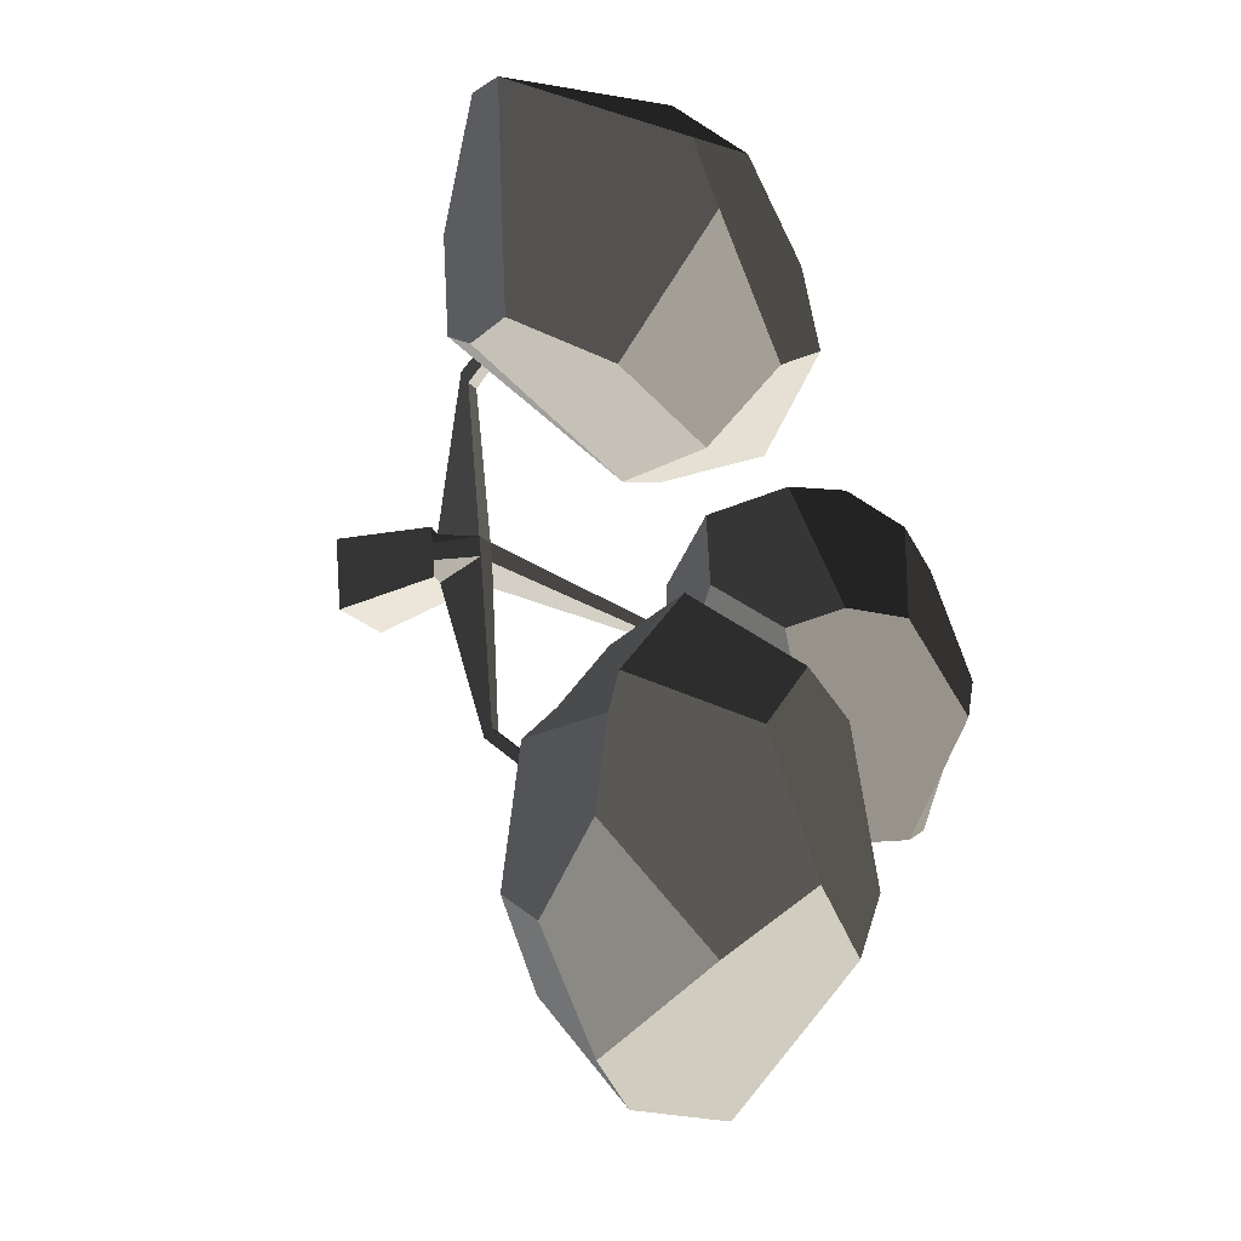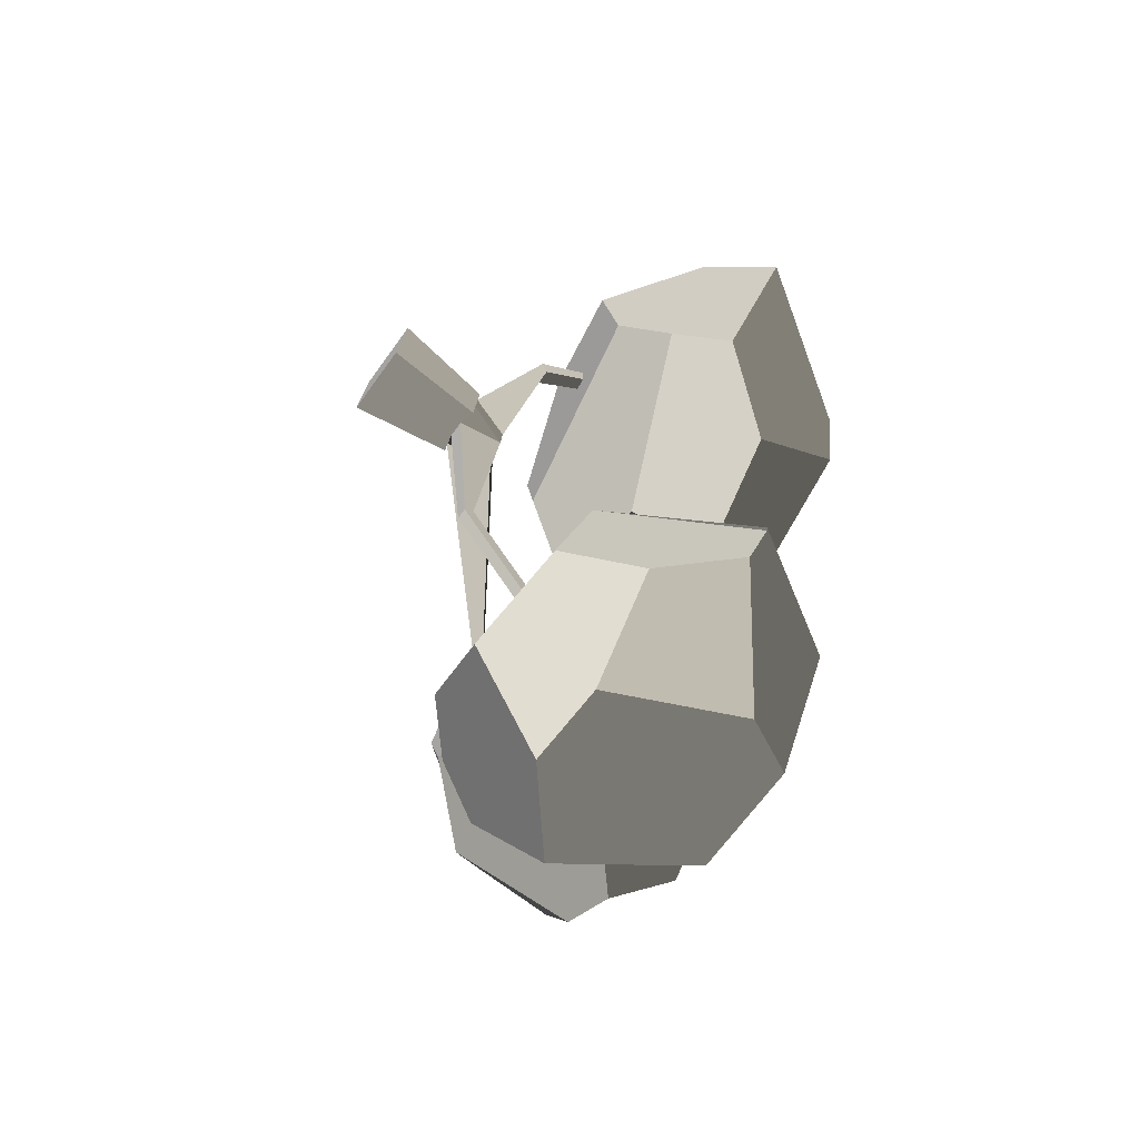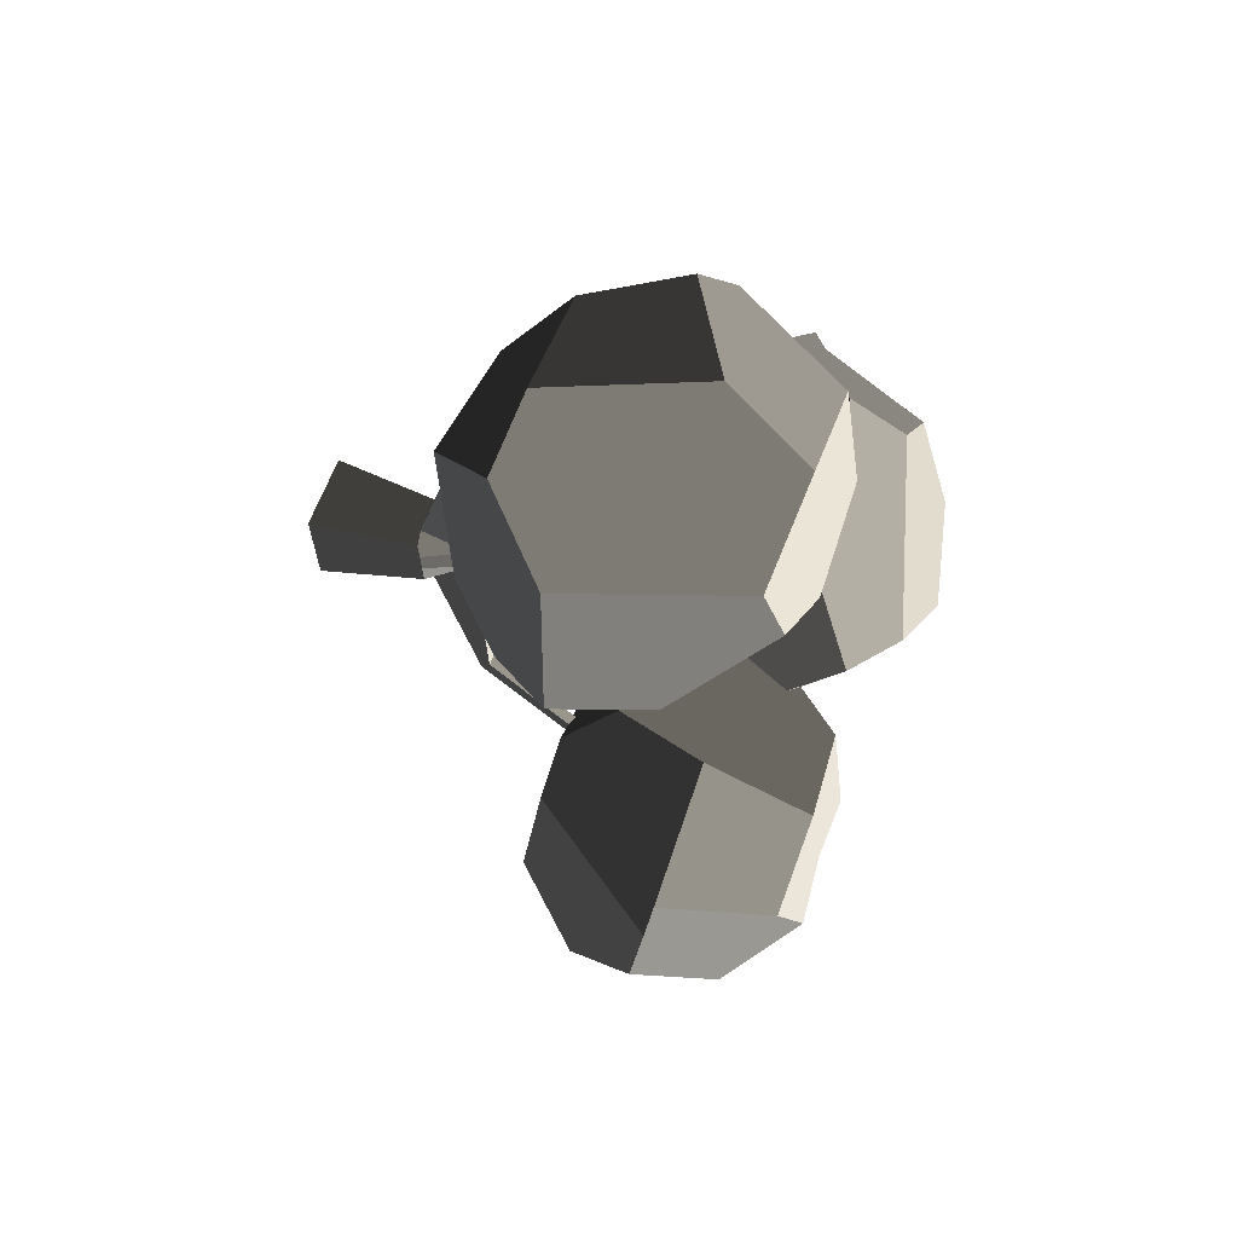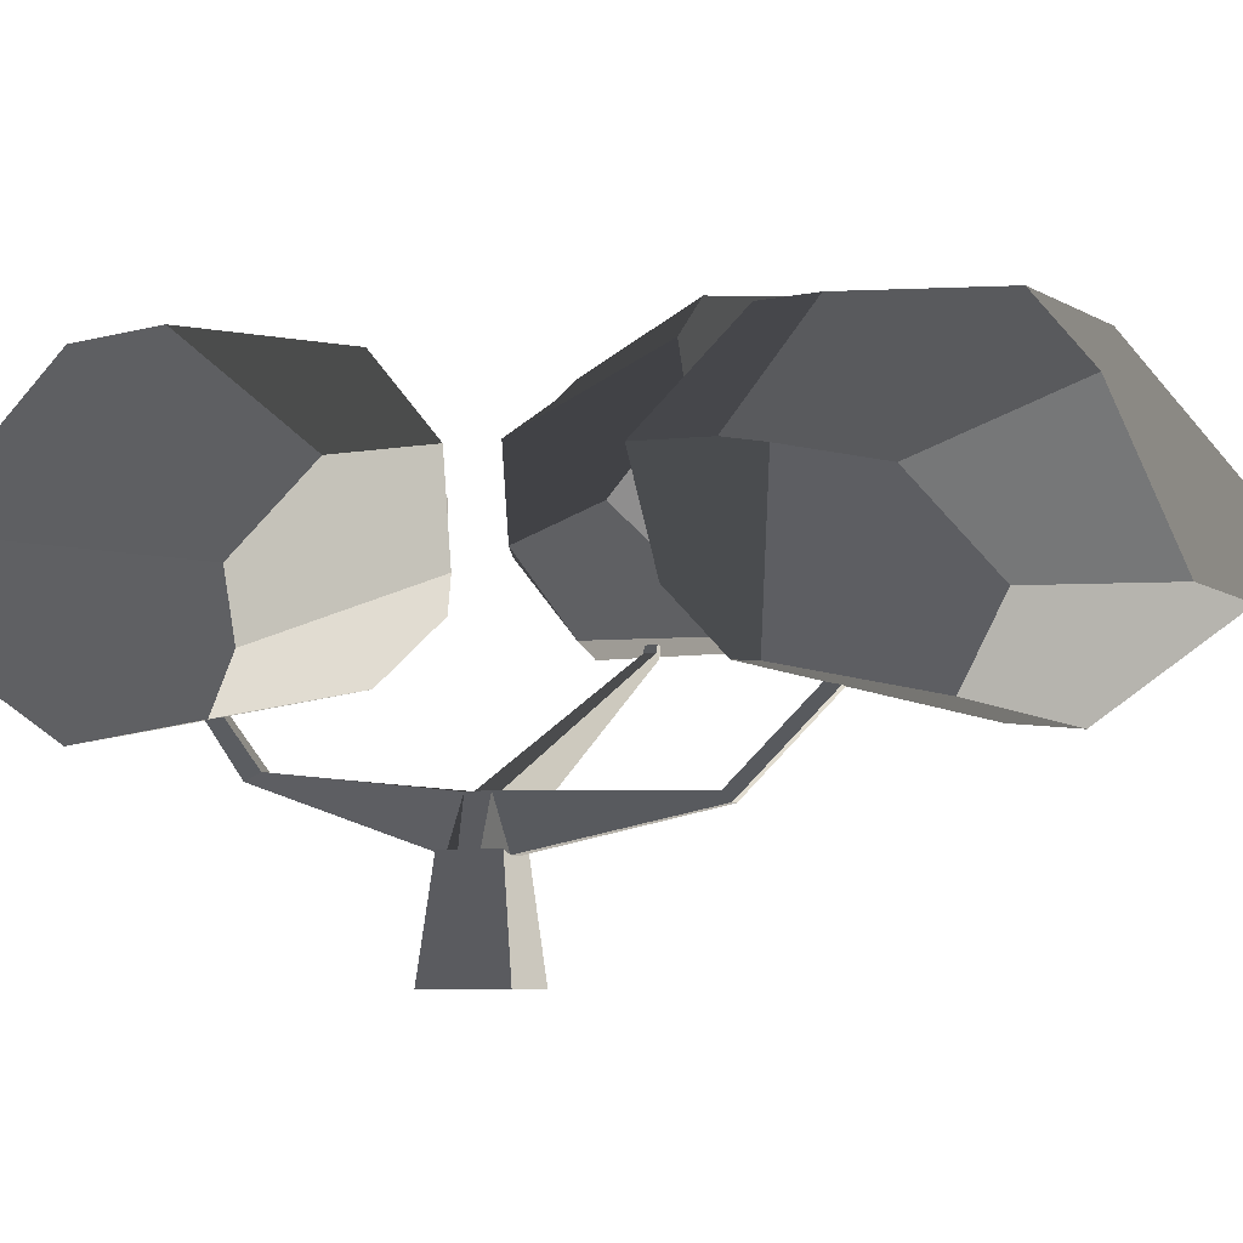
<metadata>
{"format":"obj","ext":"obj","renderer":"f3d","projection":"perspective","resolution":1024,"background":"white","views":[{"elev":-31.2,"azim":-62.2,"up":"+Y"},{"elev":-72.9,"azim":-125.4,"up":"+Y"},{"elev":46.7,"azim":-71.4,"up":"+Y"},{"elev":-6.3,"azim":-61.2,"up":"+Z"}]}
</metadata>
<code>
v -35.47 11.52 30.81
v -3.524 32.16 26.03
v -13.26 45.1 9.829
v -74.01 44.68 -0.9875
v -83.21 31.61 11.84
v -112.3 89.19 35.26
v -92.38 28.29 27.52
v -83.21 31.61 11.84
v -74.01 44.68 -0.9875
v -71.96 82.3 -4.96
v -96.88 103.3 18.06
v -13.26 45.1 9.829
v -3.524 32.16 26.03
v 6.313 38.19 53.19
v 3.831 79.61 47.97
v -12.32 62.31 8.011
v -2.515 89.42 45.7
v -13.26 45.1 9.829
v -12.32 62.31 8.011
v -41.07 88.07 -0.1013
v -74.01 44.68 -0.9875
v -71.96 82.3 -4.96
v -39.24 11.45 57.3
v -74.9 17.24 50.25
v -76.27 54.9 79.9
v -39.4 30.41 79.14
v -16.68 49.25 81.03
v -18.43 78.54 77.34
v 3.831 79.61 47.97
v 6.313 38.19 53.19
v -76.27 54.9 79.9
v -74.9 17.24 50.25
v -92.38 28.29 27.52
v -112.3 89.19 35.26
v -83.94 74.1 76.32
v -41.07 88.07 -0.1013
v -12.32 62.31 8.011
v -2.515 89.42 45.7
v -41.35 109.6 18.45
v -20.68 105.7 40.58
v -112.3 89.19 35.26
v -96.88 103.3 18.06
v -77.64 113.3 20.35
v -59.94 111.3 59.01
v -83.94 74.1 76.32
v -59.94 111.3 59.01
v -56.74 88.16 79.56
v -83.94 74.1 76.32
v -41.35 109.6 18.45
v -20.68 105.7 40.58
v -59.94 111.3 59.01
v -77.64 113.3 20.35
v -18.43 78.54 77.34
v -16.68 49.25 81.03
v -39.4 30.41 79.14
v -56.74 88.16 79.56
v -76.27 54.9 79.9
v -83.94 74.1 76.32
v -35.47 11.52 30.81
v -83.21 31.61 11.84
v -92.38 28.29 27.52
v -74.9 17.24 50.25
v -39.24 11.45 57.3
v -71.96 82.3 -4.96
v -41.07 88.07 -0.1013
v -41.35 109.6 18.45
v -77.64 113.3 20.35
v -96.88 103.3 18.06
v -2.515 89.42 45.7
v 3.831 79.61 47.97
v -18.43 78.54 77.34
v -20.68 105.7 40.58
v -56.74 88.16 79.56
v -59.94 111.3 59.01
v -35.47 11.52 30.81
v -39.24 11.45 57.3
v -39.4 30.41 79.14
v -3.524 32.16 26.03
v 6.313 38.19 53.19
v -16.68 49.25 81.03
v -21.18 19.42 -54.76
v -23.73 15.79 -26.37
v -28.55 14.71 -27.42
v -33.42 13.85 -27.42
v -38.33 13.22 -26.37
v -41.96 15.76 -54.76
v -27.48 10.65 -14.01
v -28.55 14.71 -27.42
v -23.73 15.79 -26.37
v -27.48 10.65 -14.01
v -23.73 15.79 -26.37
v -22.94 10.91 -26.64
v -26.07 0.5936 -27.5
v -26.42 4.693 -13.93
v -22.08 6.042 -26.64
v -26.07 0.5936 -27.5
v -22.08 6.042 -26.64
v -21.15 1.186 -26.37
v -22.08 6.042 -26.64
v 26.66 -3.963 17.54
v 26.19 -1.258 17.54
v -22.94 10.91 -26.64
v -35.76 -1.389 -26.37
v -30.93 -0.2648 -27.5
v -38.29 -5.016 -54.76
v -26.07 0.5936 -27.5
v -21.15 1.186 -26.37
v -17.52 -1.354 -54.76
v -21.18 19.42 -54.76
v -17.52 -1.354 -54.76
v -21.15 1.186 -26.37
v -22.08 6.042 -26.64
v -22.94 10.91 -26.64
v -23.73 15.79 -26.37
v -36.61 3.48 -26.37
v -37.47 8.348 -26.37
v -32.97 9.683 -14.3
v -31.91 3.724 -14.22
v -31.91 3.724 -14.22
v -32.97 9.683 -14.3
v -27.48 10.65 -14.01
v -26.42 4.693 -13.93
v -22.33 -44.3 -14.98
v -19.09 -43.72 -14.98
v -35.76 -1.389 -26.37
v -36.61 3.48 -26.37
v -31.91 3.724 -14.22
v -35.76 -1.389 -26.37
v -31.91 3.724 -14.22
v -30.93 -0.2648 -27.5
v -31.91 3.724 -14.22
v -22.33 -44.3 -14.98
v -21.96 -46.4 -17.49
v -30.93 -0.2648 -27.5
v -15.8 -81.32 18.04
v -16.3 -78.51 19.69
v -37.47 8.348 -26.37
v -38.33 13.22 -26.37
v -33.42 13.85 -27.42
v -37.47 8.348 -26.37
v -33.42 13.85 -27.42
v -32.97 9.683 -14.3
v -33.42 13.85 -27.42
v -49.21 53.27 -11.93
v -48.52 49.37 -9.95
v -32.97 9.683 -14.3
v -21.18 19.42 -54.76
v -41.96 15.76 -54.76
v -38.29 -5.016 -54.76
v -17.52 -1.354 -54.76
v -18.71 -45.83 -17.49
v -12.56 -80.75 18.04
v -13.05 -77.94 19.69
v -19.09 -43.72 -14.98
v -26.07 0.5936 -27.5
v -26.42 4.693 -13.93
v -30.93 -0.2648 -27.5
v -21.96 -46.4 -17.49
v -18.71 -45.83 -17.49
v -26.07 0.5936 -27.5
v -15.8 -81.32 18.04
v -16.3 -78.51 19.69
v -13.05 -77.94 19.69
v -12.56 -80.75 18.04
v -19.09 -43.72 -14.98
v -13.05 -77.94 19.69
v -16.3 -78.51 19.69
v -22.33 -44.3 -14.98
v -21.96 -46.4 -17.49
v -15.8 -81.32 18.04
v -12.56 -80.75 18.04
v -18.71 -45.83 -17.49
v -44.84 54.04 -11.93
v -56.24 74.41 23.38
v -59.04 73.92 23.38
v -49.21 53.27 -11.93
v -32.97 9.683 -14.3
v -48.52 49.37 -9.95
v -44.15 50.14 -9.95
v -27.48 10.65 -14.01
v -28.55 14.71 -27.42
v -44.84 54.04 -11.93
v -49.21 53.27 -11.93
v -33.42 13.85 -27.42
v -27.48 10.65 -14.01
v -44.15 50.14 -9.95
v -44.84 54.04 -11.93
v -28.55 14.71 -27.42
v -58.62 71.58 24.93
v -59.04 73.92 23.38
v -56.24 74.41 23.38
v -55.83 72.07 24.93
v -44.15 50.14 -9.95
v -55.83 72.07 24.93
v -56.24 74.41 23.38
v -44.84 54.04 -11.93
v -48.52 49.37 -9.95
v -58.62 71.58 24.93
v -55.83 72.07 24.93
v -44.15 50.14 -9.95
v -49.21 53.27 -11.93
v -59.04 73.92 23.38
v -58.62 71.58 24.93
v -48.52 49.37 -9.95
v 26.19 -1.258 17.54
v 32.64 -0.5391 35.86
v 30.81 -0.7713 36.52
v 23.6 -1.583 18.6
v -22.94 10.91 -26.64
v 26.19 -1.258 17.54
v 23.6 -1.583 18.6
v -27.48 10.65 -14.01
v -27.48 10.65 -14.01
v 23.6 -1.583 18.6
v 24.14 -4.56 18.64
v -26.42 4.693 -13.93
v -26.42 4.693 -13.93
v 24.14 -4.56 18.64
v 26.66 -3.963 17.54
v -22.08 6.042 -26.64
v 31.18 -2.856 36.55
v 30.81 -0.7713 36.52
v 32.64 -0.5391 35.86
v 32.98 -2.432 35.86
v 26.66 -3.963 17.54
v 32.98 -2.432 35.86
v 32.64 -0.5391 35.86
v 26.19 -1.258 17.54
v 23.6 -1.583 18.6
v 30.81 -0.7713 36.52
v 31.18 -2.856 36.55
v 24.14 -4.56 18.64
v 24.14 -4.56 18.64
v 31.18 -2.856 36.55
v 32.98 -2.432 35.86
v 26.66 -3.963 17.54
v -35.76 -1.389 -26.37
v -38.29 -5.016 -54.76
v -41.96 15.76 -54.76
v -36.61 3.48 -26.37
v -37.47 8.348 -26.37
v -38.33 13.22 -26.37
v 12.35 -91.14 -0.9875
v 27.8 -87.05 11.84
v 4.138 -40.98 30.81
v -34.46 -52.42 9.829
v -33.6 -36.25 26.03
v 13.06 -149.9 35.26
v 36.96 -90.39 27.52
v 27.8 -87.05 11.84
v 12.35 -91.14 -0.9875
v -7.847 -150.8 18.06
v -13.41 -118.6 -4.96
v -69.74 -67.87 47.97
v -71.18 -79.46 45.7
v -46.24 -65 8.011
v -45.01 -34.54 53.19
v -34.46 -52.42 9.829
v -33.6 -36.25 26.03
v -13.41 -118.6 -4.96
v 12.35 -91.14 -0.9875
v -34.46 -52.42 9.829
v -40.78 -103.2 -0.1016
v -46.24 -65 8.011
v -34.51 -57.79 81.03
v -51.99 -81.35 77.34
v -69.74 -67.87 47.97
v -45.01 -34.54 53.19
v 36.96 -90.39 27.52
v 13.06 -149.9 35.26
v 1.046 -120.1 76.32
v 7.505 -100.4 79.9
v 30.67 -70.7 50.25
v -67.73 -103.6 40.58
v -54.4 -119.9 18.45
v -40.78 -103.2 -0.1016
v -71.18 -79.46 45.7
v -46.24 -65 8.011
v 13.06 -149.9 35.26
v -7.847 -150.8 18.06
v -28.97 -146 20.35
v -41.26 -133.1 59.01
v 1.046 -120.1 76.32
v -28.83 -113.4 79.56
v -54.4 -119.9 18.45
v -67.73 -103.6 40.58
v -41.26 -133.1 59.01
v -28.97 -146 20.35
v -4.999 -57.97 79.14
v 7.505 -100.4 79.9
v 1.046 -120.1 76.32
v -28.83 -113.4 79.56
v -34.51 -57.79 81.03
v -51.99 -81.35 77.34
v 27.8 -87.05 11.84
v 36.96 -90.39 27.52
v 30.67 -70.7 50.25
v 23.46 -63.19 43.92
v 4.138 -40.98 30.81
v 27.71 -67.27 51.13
v 23.46 -63.19 43.92
v 5.784 -42.3 45.66
v 4.138 -40.98 30.81
v -28.97 -146 20.35
v -7.847 -150.8 18.06
v -13.41 -118.6 -4.96
v -40.78 -103.2 -0.1016
v -54.4 -119.9 18.45
v -28.83 -113.4 79.56
v -41.26 -133.1 59.01
v -67.73 -103.6 40.58
v -51.99 -81.35 77.34
v -71.18 -79.46 45.7
v -69.74 -67.87 47.97
v 27.52 34.59 68.42
v 33.21 21.18 83
v 5.553 -25.98 92.74
v -2.946 18.98 64.11
v -8.771 -27.27 81.19
v 35.8 -41.31 96.31
v 40.99 -70.2 75.6
v 23.02 -75.85 60.11
v 5.553 -25.98 92.74
v 19.6 -72.03 60.73
v 1.802 -49.73 66.83
v -8.771 -27.27 81.19
v -2.229 -47.7 64.68
v -15.49 -32.92 67.08
v 27.52 34.59 68.42
v 36.64 39.55 43.97
v 67.81 18.97 48.67
v 72.6 9.613 50.71
v 47.06 14.16 84.64
v 33.21 21.18 83
v 47.06 14.16 84.64
v 54.2 -19.83 91.94
v 35.8 -41.31 96.31
v 33.21 21.18 83
v 5.553 -25.98 92.74
v -4.704 16.07 40.28
v -16.23 -14.33 46.62
v 12.51 -32.34 19.93
v 10.01 7.417 20.62
v 34.91 16.65 18.92
v 56.95 2.103 22.25
v 67.81 18.97 48.67
v 36.64 39.55 43.97
v -15.49 -32.92 67.08
v -2.229 -47.7 64.68
v 5.784 -42.3 45.66
v 12.51 -32.34 19.93
v 24.01 -46.96 23.16
v 23.46 -63.19 43.92
v -16.23 -14.33 46.62
v 77.11 -11.88 55.33
v 70.85 -29.74 75.24
v 54.2 -19.83 91.94
v 47.06 14.16 84.64
v 72.6 9.613 50.71
v 63.82 -44.99 38.74
v 47.22 -32.09 20.24
v 24.01 -46.96 23.16
v 23.46 -63.19 43.92
v 57.4 -59.69 73.53
v 27.71 -67.27 51.13
v 23.07 -74.38 58.23
v 23.02 -75.85 60.11
v 40.99 -70.2 75.6
v 70.85 -29.74 75.24
v 77.11 -11.88 55.33
v 63.82 -44.99 38.74
v 57.4 -59.69 73.53
v 47.22 -32.09 20.24
v 56.95 2.103 22.25
v 34.91 16.65 18.92
v 24.01 -46.96 23.16
v 10.01 7.417 20.62
v 12.51 -32.34 19.93
v -8.771 -27.27 81.19
v -15.49 -32.92 67.08
v -16.23 -14.33 46.62
v -2.946 18.98 64.11
v -4.704 16.07 40.28
v 54.2 -19.83 91.94
v 70.85 -29.74 75.24
v 57.4 -59.69 73.53
v 40.99 -70.2 75.6
v 35.8 -41.31 96.31
v 47.22 -32.09 20.24
v 63.82 -44.99 38.74
v 77.11 -11.88 55.33
v 56.95 2.103 22.25
v 72.6 9.613 50.71
v 67.81 18.97 48.67
v 10.01 7.417 20.62
v 34.91 16.65 18.92
v 36.64 39.55 43.97
v -4.704 16.07 40.28
v 36.64 39.55 43.97
v -2.946 18.98 64.11
v -4.704 16.07 40.28
v 36.64 39.55 43.97
v 27.52 34.59 68.42
v -2.946 18.98 64.11
v -45.01 -34.54 53.19
v -33.6 -36.25 26.03
v 4.138 -40.98 30.81
v 4.138 -40.98 30.81
v 5.784 -42.3 45.66
v -45.01 -34.54 53.19
v -2.229 -47.7 64.68
v -34.51 -57.79 81.03
v 1.802 -49.73 66.83
v -4.999 -57.97 79.14
v 27.71 -67.27 51.13
v 30.67 -70.7 50.25
v 7.505 -100.4 79.9
v 23.07 -74.38 58.23
v 19.6 -72.03 60.73
v 1.802 -49.73 66.83
v -4.999 -57.97 79.14
v 19.6 -72.03 60.73
v 23.02 -75.85 60.11
v 23.07 -74.38 58.23
g Asian_cherry_tree_(1)_563_106
f 1 3 2
f 3 1 4
f 4 1 5
f 6 8 7
f 8 6 9
f 9 6 10
f 10 6 11
f 12 14 13
f 14 12 15
f 15 12 16
f 15 16 17
f 18 20 19
f 20 18 21
f 20 21 22
f 23 25 24
f 23 26 25
f 27 29 28
f 27 30 29
f 31 33 32
f 33 31 34
f 34 31 35
f 36 38 37
f 38 36 39
f 38 39 40
f 41 43 42
f 43 41 44
f 44 41 45
f 46 48 47
f 49 51 50
f 49 52 51
f 53 55 54
f 55 53 56
f 55 56 57
f 57 56 58
f 59 61 60
f 61 59 62
f 62 59 63
f 64 66 65
f 66 64 67
f 67 64 68
f 69 71 70
f 71 69 72
f 71 72 73
f 73 72 74
f 75 77 76
f 77 75 78
f 77 78 79
f 77 79 80
f 81 83 82
f 83 81 84
f 81 85 84
f 85 81 86
f 87 89 88
f 90 92 91
f 93 95 94
f 96 98 97
f 99 101 100
f 99 102 101
f 103 105 104
f 105 106 104
f 105 107 106
f 107 105 108
f 109 111 110
f 111 109 112
f 112 109 113
f 113 109 114
f 115 117 116
f 115 118 117
f 119 121 120
f 119 122 121
f 122 119 123
f 122 123 124
f 125 127 126
f 128 130 129
f 131 133 132
f 131 134 133
f 132 133 135
f 132 135 136
f 137 139 138
f 140 142 141
f 143 145 144
f 143 146 145
f 147 149 148
f 147 150 149
f 151 153 152
f 151 154 153
f 155 154 151
f 155 156 154
f 157 159 158
f 157 160 159
f 161 163 162
f 161 164 163
f 165 167 166
f 165 168 167
f 169 171 170
f 169 172 171
f 173 175 174
f 173 176 175
f 177 179 178
f 177 180 179
f 181 183 182
f 181 184 183
f 185 187 186
f 185 188 187
f 189 191 190
f 189 192 191
f 193 195 194
f 193 196 195
f 197 199 198
f 197 200 199
f 201 203 202
f 201 204 203
f 205 207 206
f 205 208 207
f 209 211 210
f 209 212 211
f 213 215 214
f 213 216 215
f 217 219 218
f 217 220 219
f 221 223 222
f 221 224 223
f 225 227 226
f 225 228 227
f 229 231 230
f 229 232 231
f 233 235 234
f 233 236 235
f 237 239 238
f 239 237 240
f 239 240 241
f 239 241 242
f 243 245 244
f 245 243 246
f 245 246 247
f 248 250 249
f 250 248 251
f 251 248 252
f 251 252 253
f 254 256 255
f 256 254 257
f 256 257 258
f 258 257 259
f 260 262 261
f 262 260 263
f 262 263 264
f 265 267 266
f 265 268 267
f 269 271 270
f 271 269 272
f 272 269 273
f 274 276 275
f 276 274 277
f 276 277 278
f 279 281 280
f 281 279 282
f 282 279 283
f 282 283 284
f 285 287 286
f 285 288 287
f 289 291 290
f 291 289 292
f 292 289 293
f 292 293 294
f 295 297 296
f 297 295 298
f 298 295 299
f 297 298 300
f 301 303 302
f 304 306 305
f 306 304 307
f 307 304 308
f 309 311 310
f 311 309 312
f 311 312 313
f 313 312 314
f 315 317 316
f 317 315 318
f 317 318 319
f 320 322 321
f 322 320 323
f 322 323 324
f 324 323 325
f 325 323 326
f 325 326 327
f 327 326 328
f 329 331 330
f 331 329 332
f 332 329 333
f 333 329 334
f 335 337 336
f 337 335 338
f 337 338 339
f 340 342 341
f 340 343 342
f 344 346 345
f 344 347 346
f 348 350 349
f 351 350 348
f 352 350 351
f 350 352 353
f 351 348 354
f 355 357 356
f 357 355 358
f 358 355 359
f 360 362 361
f 362 360 363
f 363 360 364
f 363 364 365
f 365 364 366
f 366 364 367
f 367 364 368
f 369 371 370
f 369 372 371
f 373 375 374
f 375 373 376
f 375 376 377
f 377 376 378
f 379 381 380
f 381 379 382
f 381 382 383
f 384 386 385
f 386 384 387
f 387 384 388
f 389 391 390
f 391 389 392
f 391 392 393
f 393 392 394
f 395 397 396
f 397 395 398
f 399 401 400
f 402 404 403
f 405 407 406
f 408 410 409
f 409 410 411
f 411 410 412
f 411 412 413
f 413 412 414
f 415 417 416
f 417 415 418
f 417 418 419
f 417 419 420
f 417 420 421
f 422 424 423

</code>
